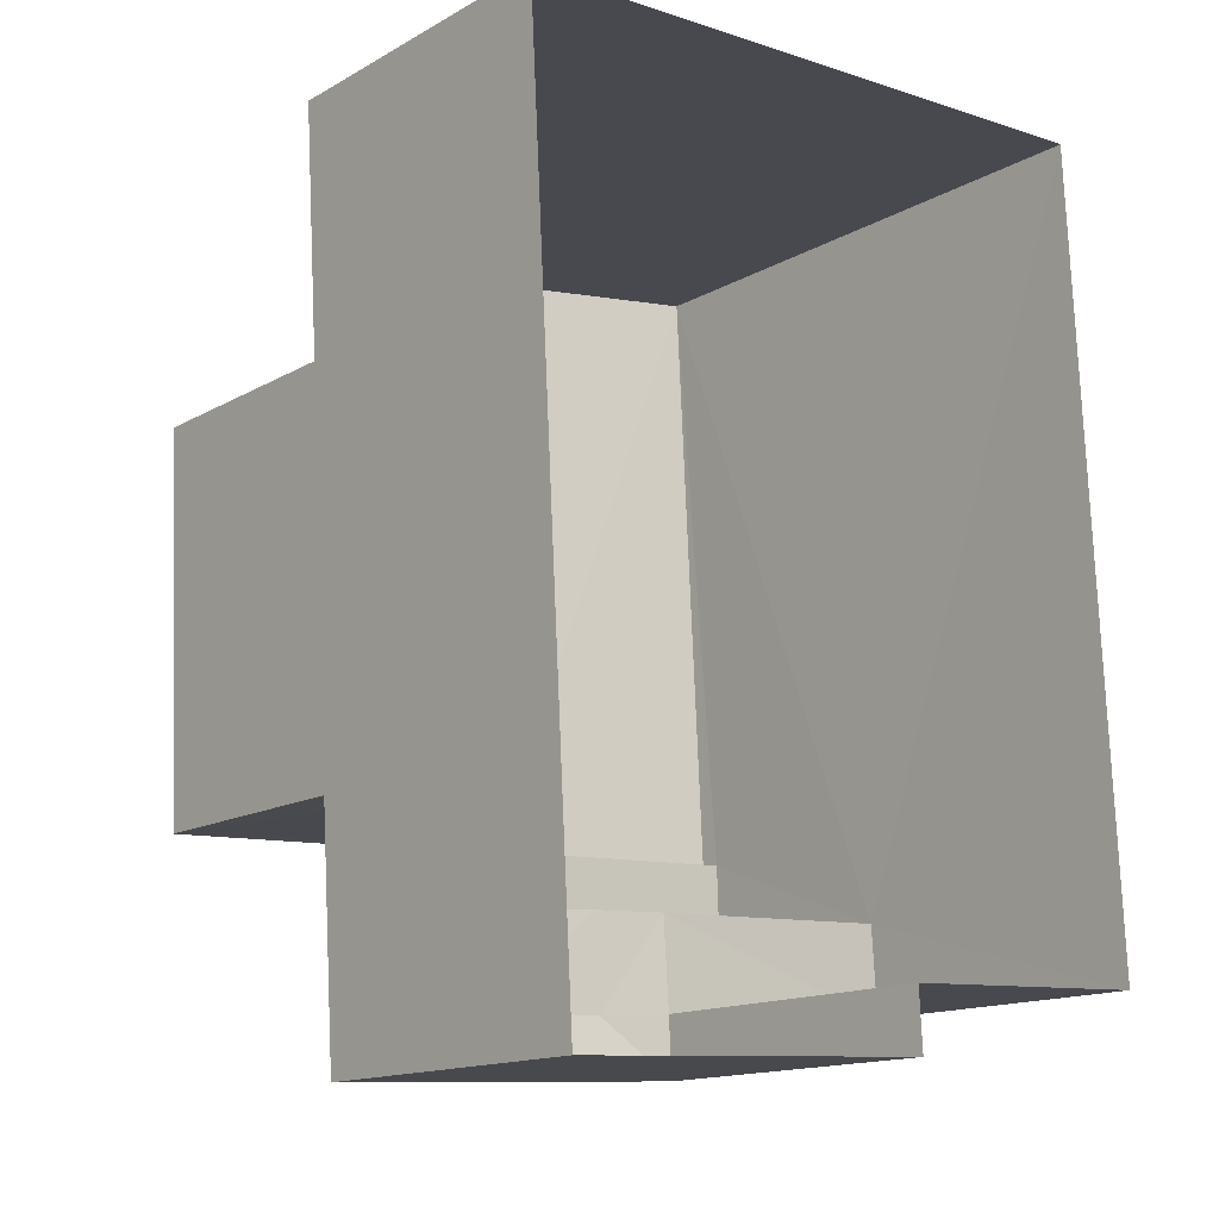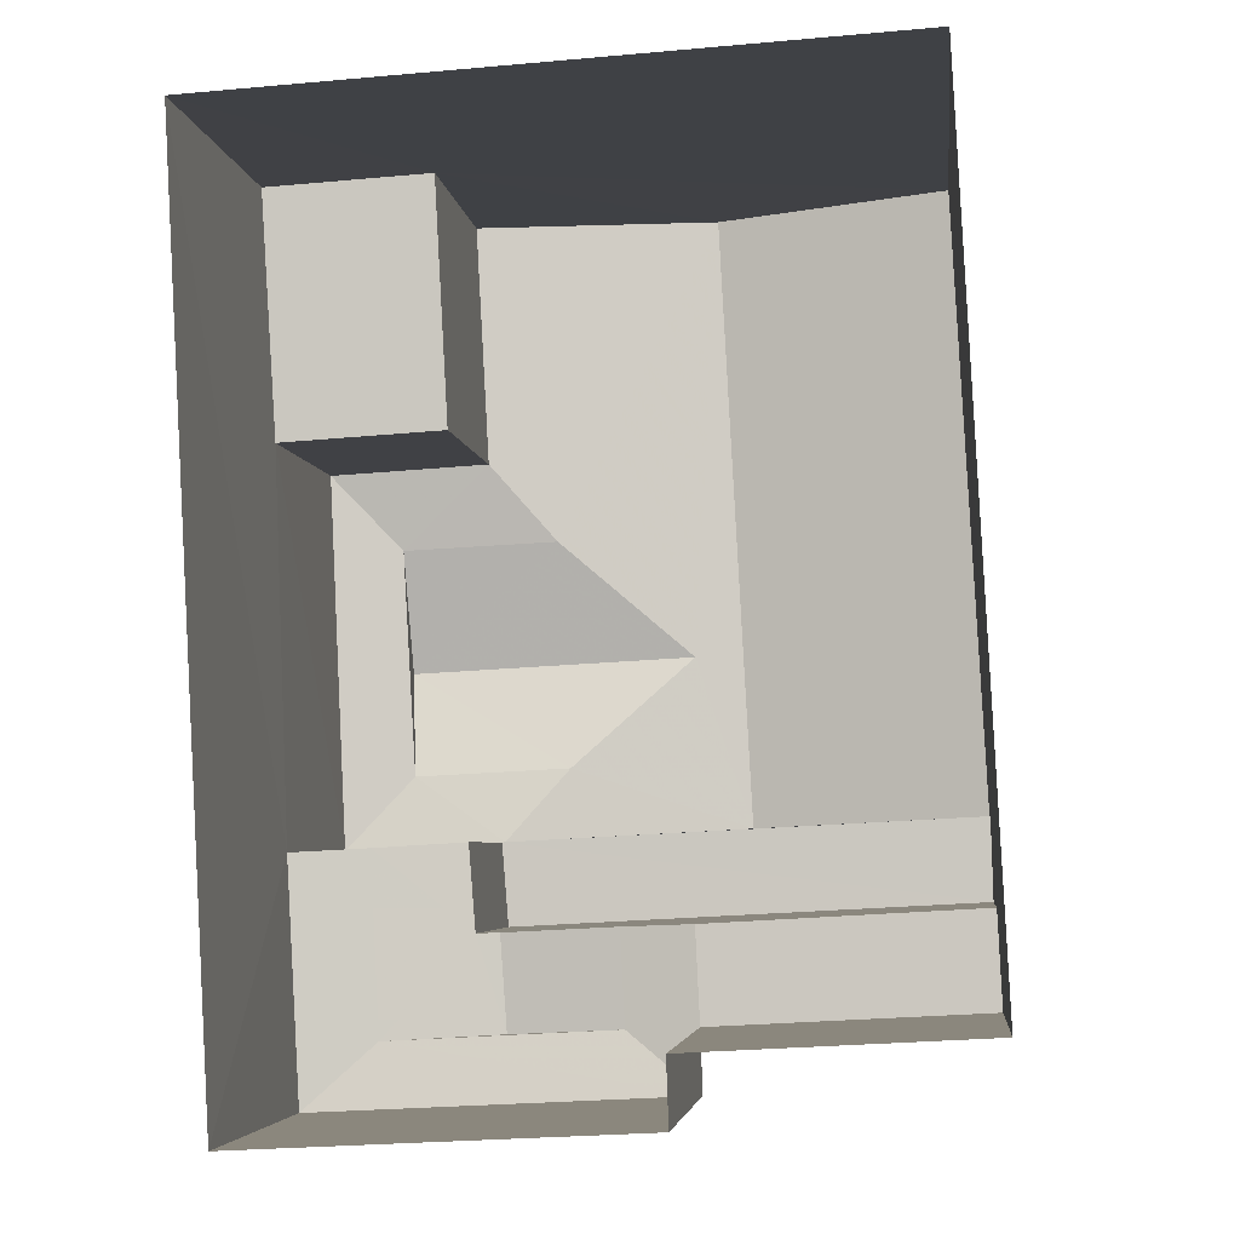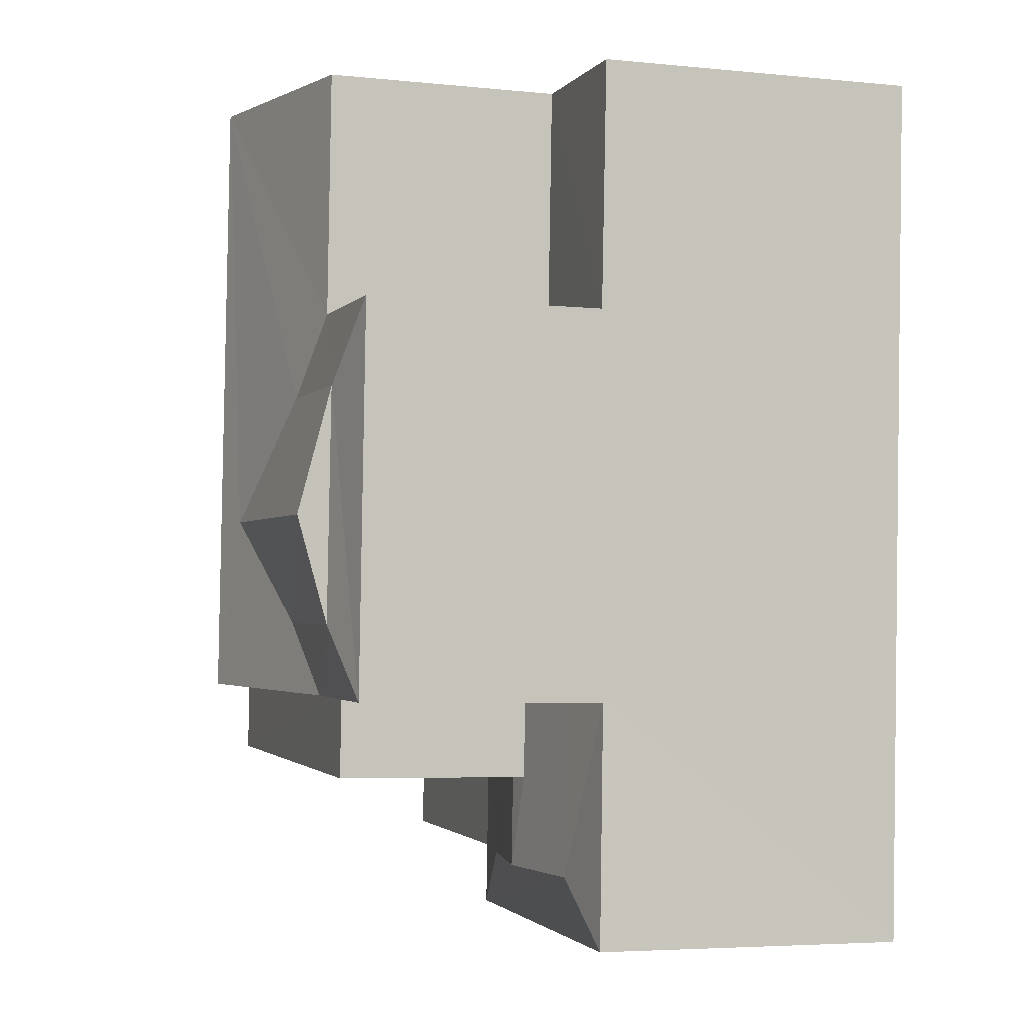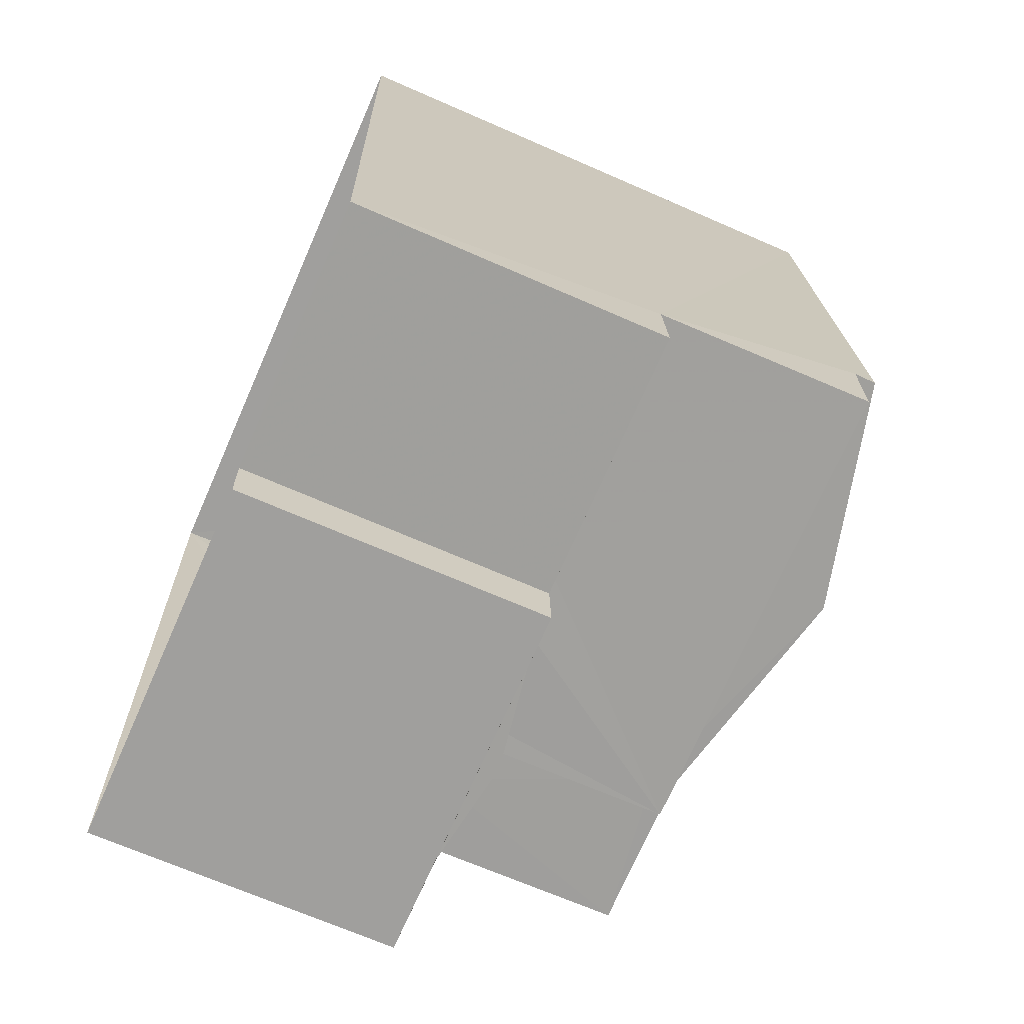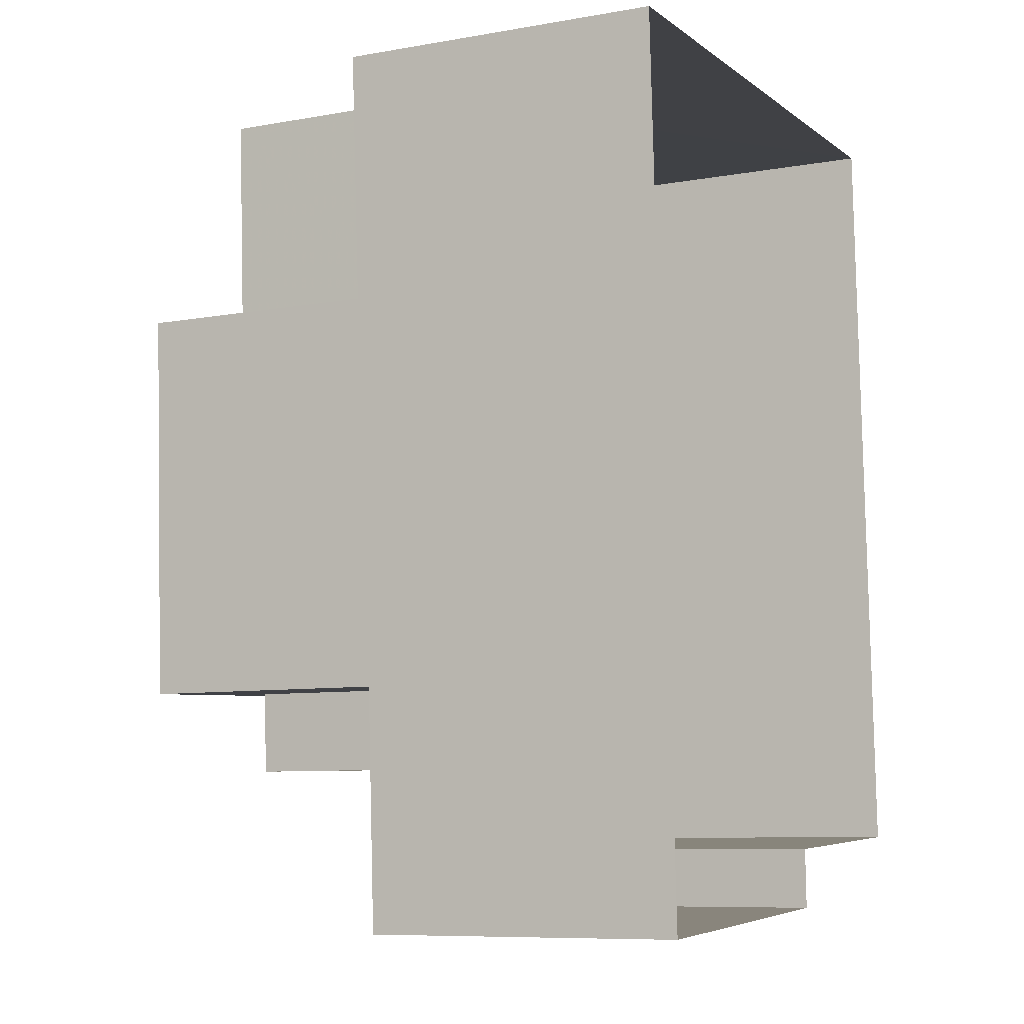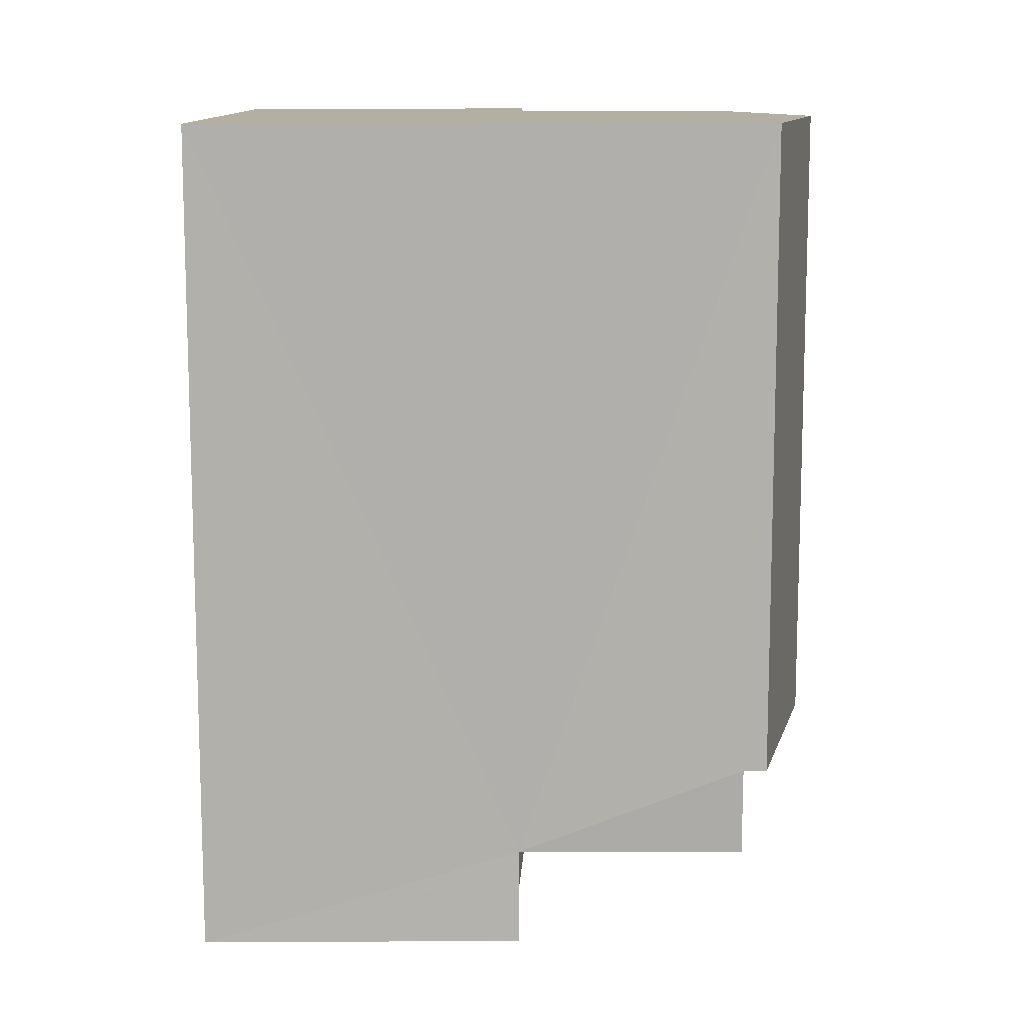
<metadata>
{"format":"obj","ext":"obj","renderer":"f3d","projection":"perspective","resolution":1024,"background":"white","views":[{"elev":-14.8,"azim":140.1,"up":"+Y"},{"elev":-4.6,"azim":-173.2,"up":"+Y"},{"elev":-5.1,"azim":72.3,"up":"+Y"},{"elev":-68.4,"azim":-113.7,"up":"+Y"},{"elev":-8.6,"azim":115.5,"up":"+Y"},{"elev":14.5,"azim":-90.2,"up":"+Y"}]}
</metadata>
<code>
v -3.74e+05 -1.047e+05 22.55
v -3.74e+05 -1.047e+05 22.55
v -3.74e+05 -1.047e+05 22.55
v -3.74e+05 -1.047e+05 22.55
v -3.74e+05 -1.047e+05 22.55
v -3.74e+05 -1.047e+05 22.55
v -3.74e+05 -1.047e+05 26.5
v -3.74e+05 -1.047e+05 26.5
v -3.74e+05 -1.047e+05 26.64
v -3.74e+05 -1.047e+05 26.82
v -3.74e+05 -1.047e+05 26.87
v -3.74e+05 -1.047e+05 26.87
v -3.74e+05 -1.047e+05 26.64
v -3.74e+05 -1.047e+05 26.82
v -3.74e+05 -1.047e+05 26.5
v -3.74e+05 -1.047e+05 26.5
v -3.74e+05 -1.047e+05 26.5
v -3.74e+05 -1.047e+05 26.5
v -3.74e+05 -1.047e+05 26.5
v -3.74e+05 -1.047e+05 26.64
v -3.74e+05 -1.047e+05 29.75
v -3.74e+05 -1.047e+05 29.75
v -3.74e+05 -1.047e+05 30.15
v -3.74e+05 -1.047e+05 30.15
v -3.74e+05 -1.047e+05 29.56
v -3.74e+05 -1.047e+05 30.29
v -3.74e+05 -1.047e+05 30.29
v -3.74e+05 -1.047e+05 29.56
v -3.74e+05 -1.047e+05 29.56
v -3.74e+05 -1.047e+05 29.75
v -3.74e+05 -1.047e+05 29.75
v -3.74e+05 -1.047e+05 29.56
v -3.74e+05 -1.047e+05 26.59
v -3.74e+05 -1.047e+05 26.59
v -3.74e+05 -1.047e+05 26.59
v -3.74e+05 -1.047e+05 26.59
v -3.74e+05 -1.047e+05 26.64
v -3.74e+05 -1.047e+05 29.56
v -3.74e+05 -1.047e+05 29.56
v -3.74e+05 -1.047e+05 29.56
v -3.74e+05 -1.047e+05 29.27
v -3.74e+05 -1.047e+05 29.27
v -3.74e+05 -1.047e+05 29.27
v -3.74e+05 -1.047e+05 29.27
f 1 2 3
f 3 2 4
f 4 2 5
f 2 6 5
f 7 8 9
f 9 10 11
f 11 10 12
f 10 13 14
f 9 8 13
f 9 13 10
f 15 16 17
f 15 18 16
f 9 19 7
f 9 20 19
f 21 22 23
f 24 21 23
f 25 21 26
f 26 24 27
f 27 28 29
f 27 30 28
f 24 30 27
f 26 21 24
f 31 32 28
f 30 31 28
f 30 23 31
f 30 24 23
f 33 34 35
f 36 33 35
f 15 17 20
f 17 19 20
f 12 37 11
f 15 20 37
f 37 20 11
f 25 38 22
f 21 25 22
f 26 39 40
f 26 27 39
f 38 32 31
f 22 38 31
f 41 42 43
f 41 44 42
f 33 28 32
f 33 36 28
f 15 42 18
f 15 43 42
f 43 12 10
f 37 43 15
f 37 12 43
f 2 17 16
f 6 2 16
f 23 22 31
f 13 8 38
f 14 13 41
f 38 25 41
f 41 25 26
f 44 26 40
f 44 41 26
f 13 38 41
f 39 27 35
f 39 35 5
f 27 29 35
f 5 35 4
f 4 35 34
f 14 41 43
f 10 14 43
f 11 20 9
f 7 1 3
f 7 19 1
f 36 29 28
f 36 35 29
f 17 1 19
f 17 2 1
f 32 38 33
f 34 33 4
f 4 8 3
f 3 8 7
f 33 38 8
f 4 33 8
f 40 39 44
f 39 5 18
f 42 44 18
f 18 5 6
f 18 6 16
f 44 39 18

</code>
